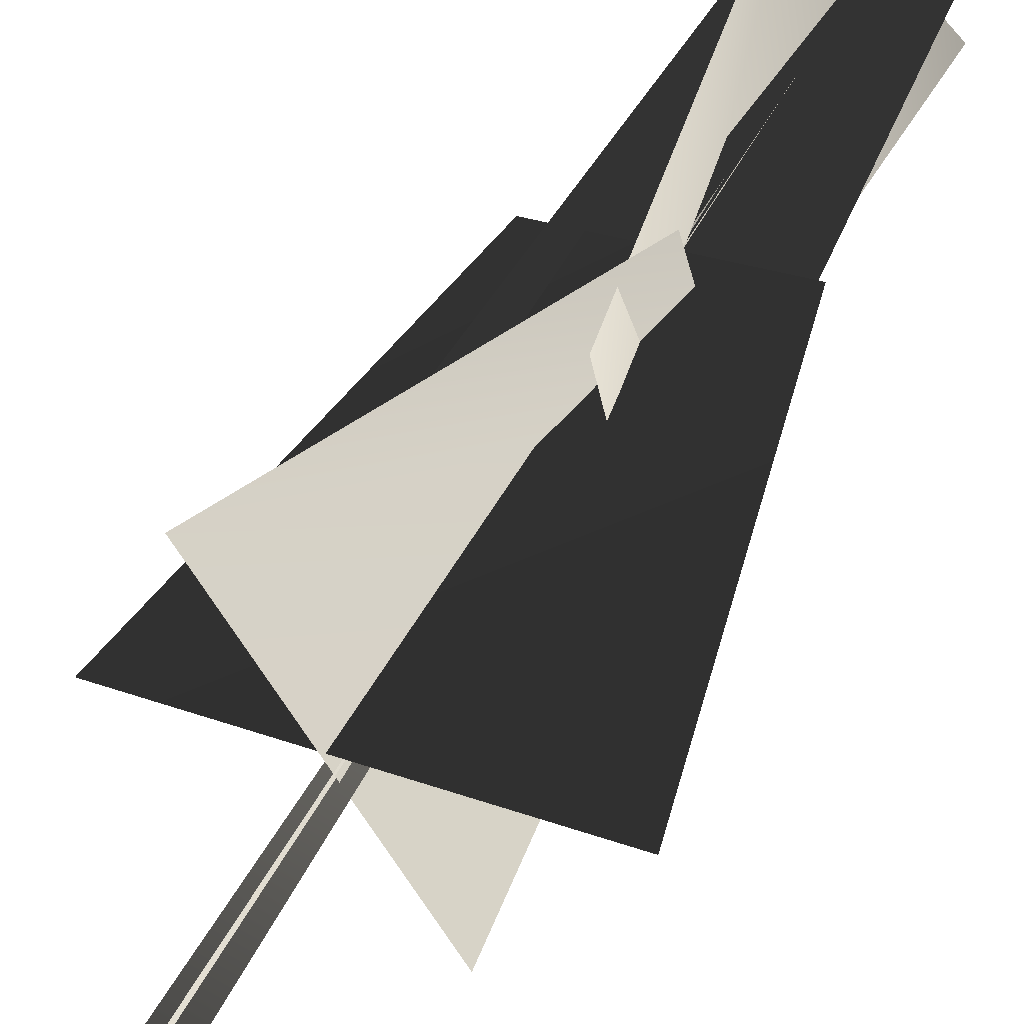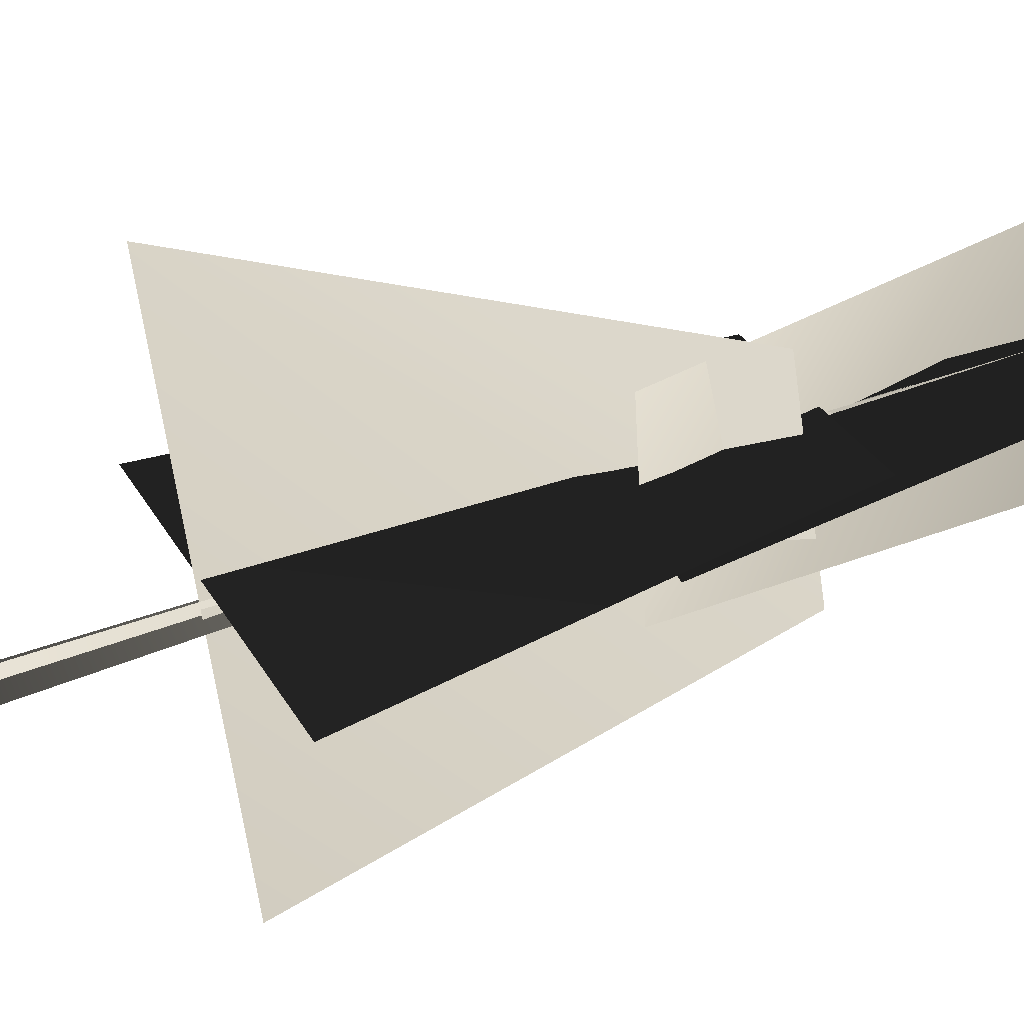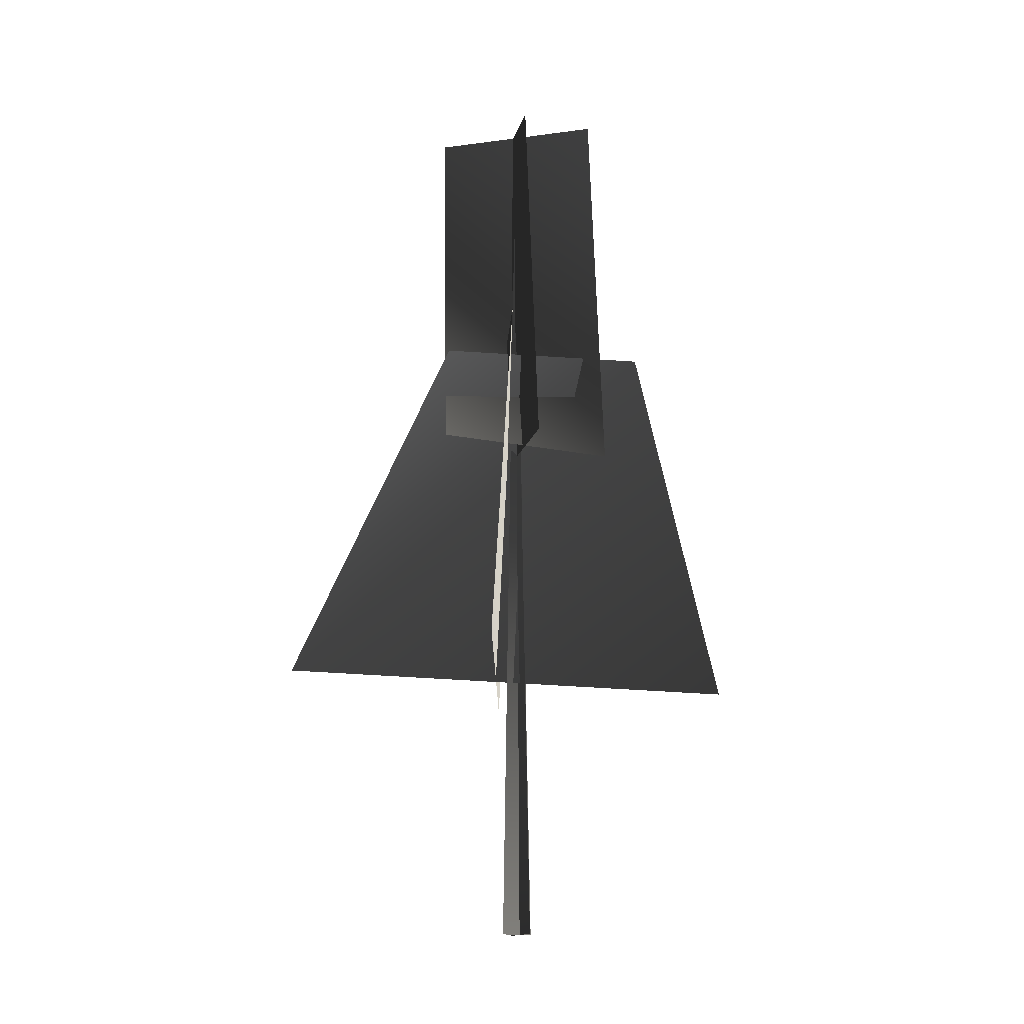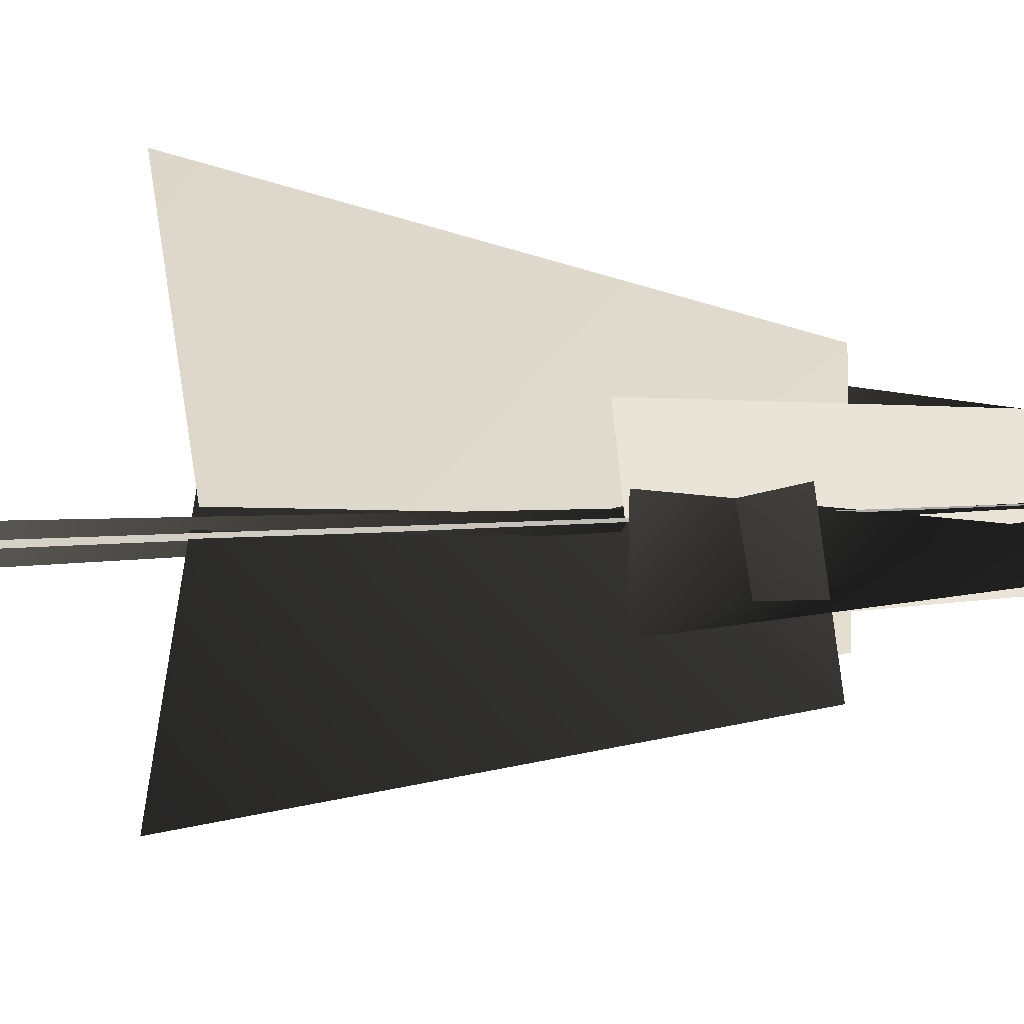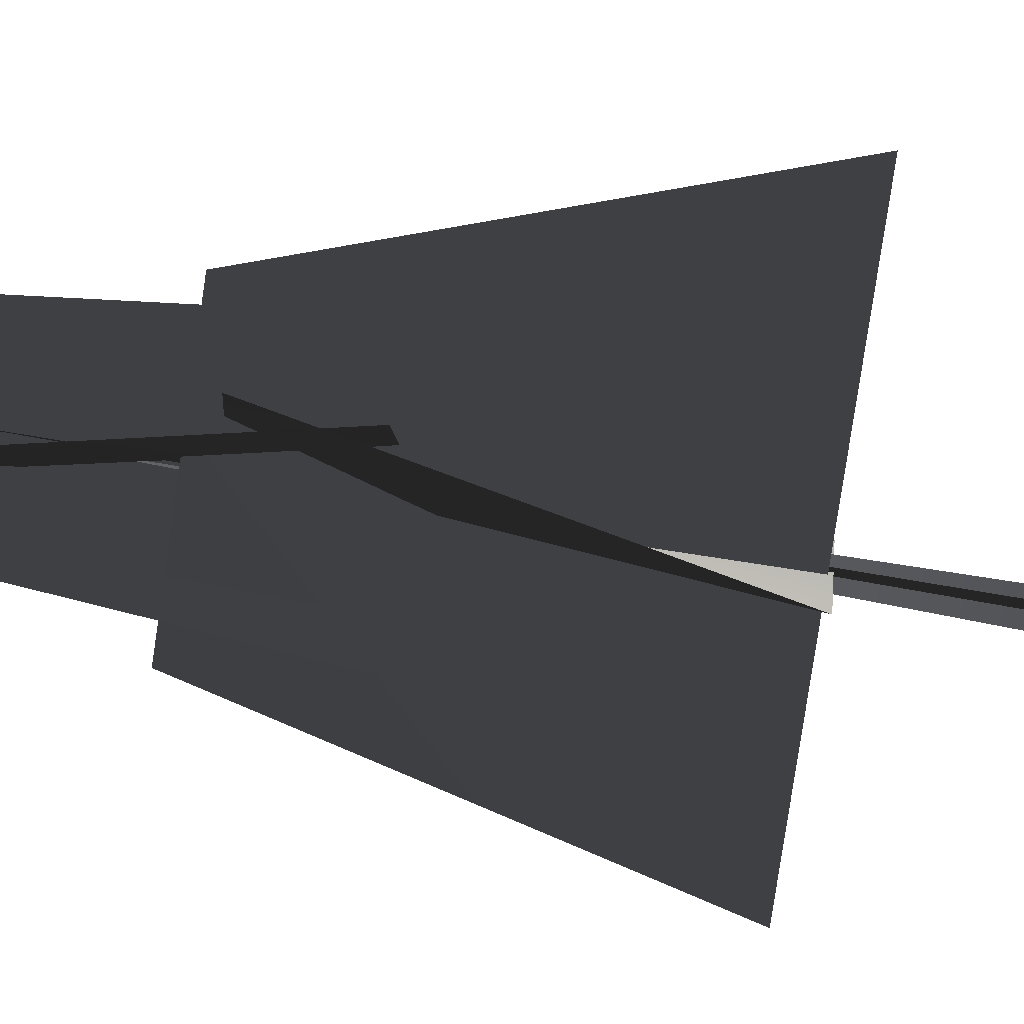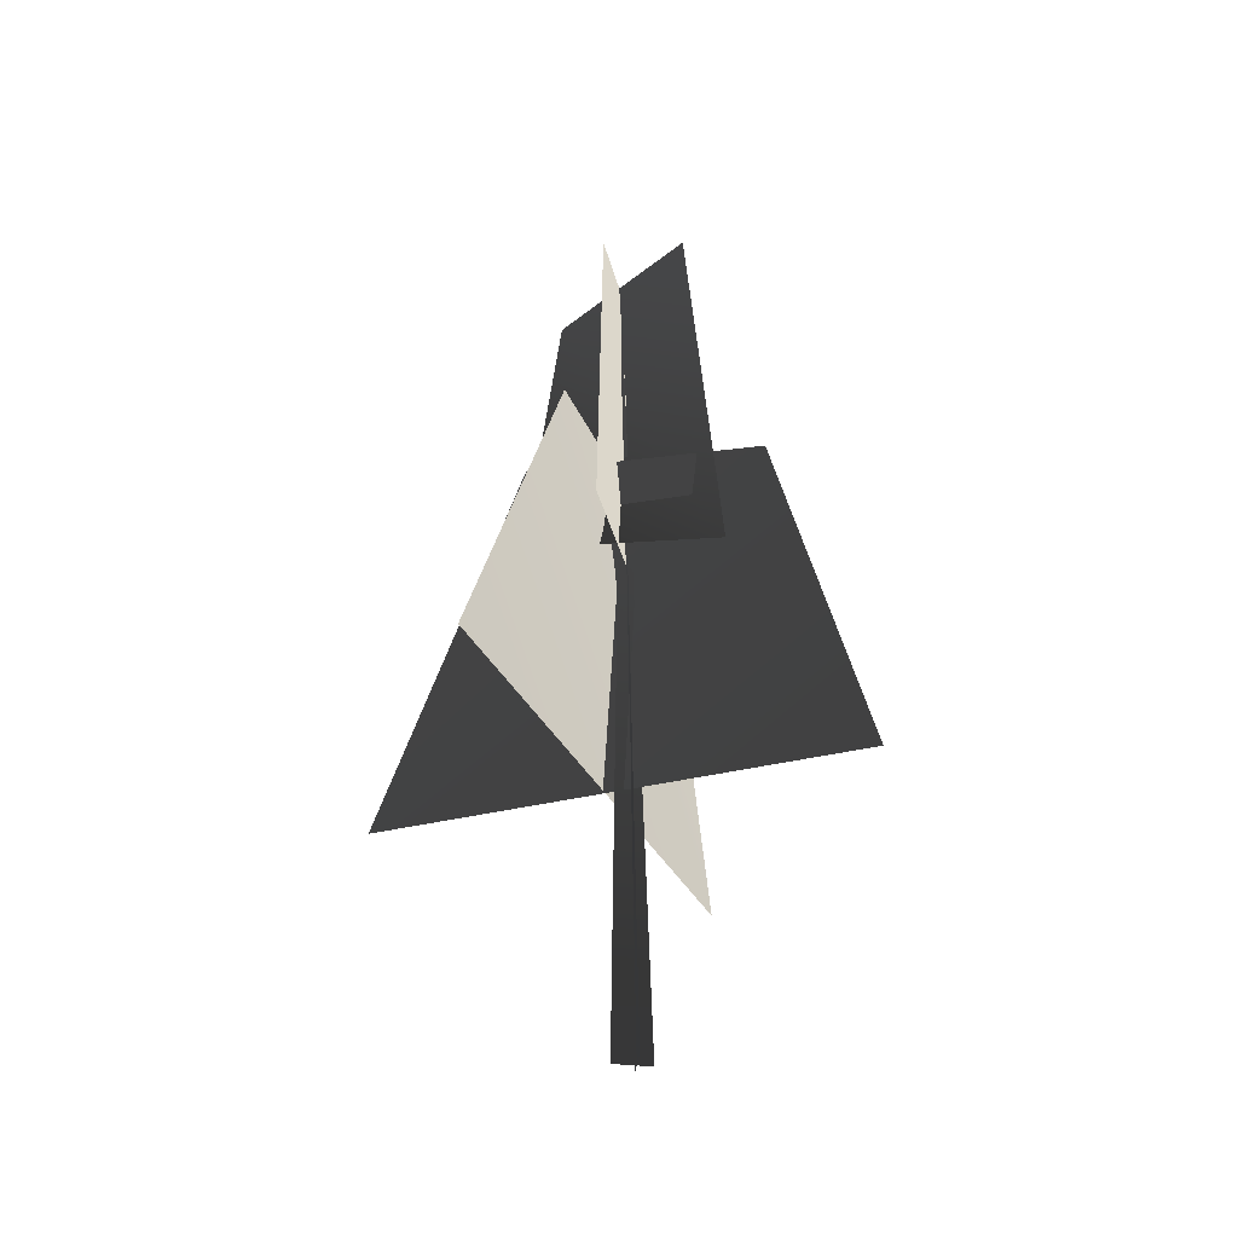
<metadata>
{"format":"obj","ext":"obj","renderer":"f3d","projection":"perspective","resolution":1024,"background":"white","views":[{"elev":65.8,"azim":30.3,"up":"+Z"},{"elev":54.0,"azim":68.3,"up":"+Z"},{"elev":-16.0,"azim":57.8,"up":"+Y"},{"elev":-19.9,"azim":94.1,"up":"+Z"},{"elev":71.2,"azim":-80.7,"up":"+Z"},{"elev":-40.9,"azim":84.5,"up":"+Y"}]}
</metadata>
<code>
v 1.208 11.87 -1.938
v -1.258 20.74 1.482
v 0.3705 11.95 2.31
v 1.793 20.68 -1.119
v -2.081 11.89 -0.7485
v 1.608 20.68 0.7281
v 2.489 11.75 0.9168
v -1.396 20.77 -0.3667
v -2.139 6.103 5.124
v 2.138 5.805 -4.678
v 1.279 14.63 -2.89
v 0.4644 14.15 2.292
v -4.344 6.037 -2.192
v 4.661 6.037 3.588
v 2.389 14.79 1.609
v -2.41 14.84 -1.033
v 1.208 11.87 -1.938
v 0.3705 11.95 2.31
v -1.258 20.74 1.482
v 1.793 20.68 -1.119
v -2.081 11.89 -0.7485
v 2.489 11.75 0.9168
v 1.608 20.68 0.7281
v -1.396 20.77 -0.3667
v -2.139 6.103 5.124
v 1.279 14.63 -2.89
v 2.138 5.805 -4.678
v 0.4644 14.15 2.292
v -4.344 6.037 -2.192
v 2.389 14.79 1.609
v 4.661 6.037 3.588
v -2.41 14.84 -1.033
v -0.05433 -0.1375 -0.4408
v 0.2283 19.82 0.1681
v -0.02296 -0.1425 0.3622
v 0.402 -0.1375 -0.1282
v 0.2283 19.82 0.1681
v -0.4014 -0.1425 -0.1097
v -0.05433 -0.1375 -0.4408
v -0.02296 -0.1425 0.3622
v 0.2283 19.82 0.1681
v 0.402 -0.1375 -0.1282
v -0.4014 -0.1425 -0.1097
v 0.2283 19.82 0.1681
g MEP_Con_01_f_LOD_02(Clone)_13667_290
f 1 3 2
f 4 1 2
f 5 7 6
f 8 5 6
f 9 11 10
f 12 11 9
f 13 15 14
f 16 15 13
f 17 19 18
f 20 19 17
f 21 23 22
f 24 23 21
f 25 27 26
f 28 25 26
f 29 31 30
f 32 29 30
f 33 35 34
f 36 38 37
f 39 41 40
f 42 44 43

</code>
